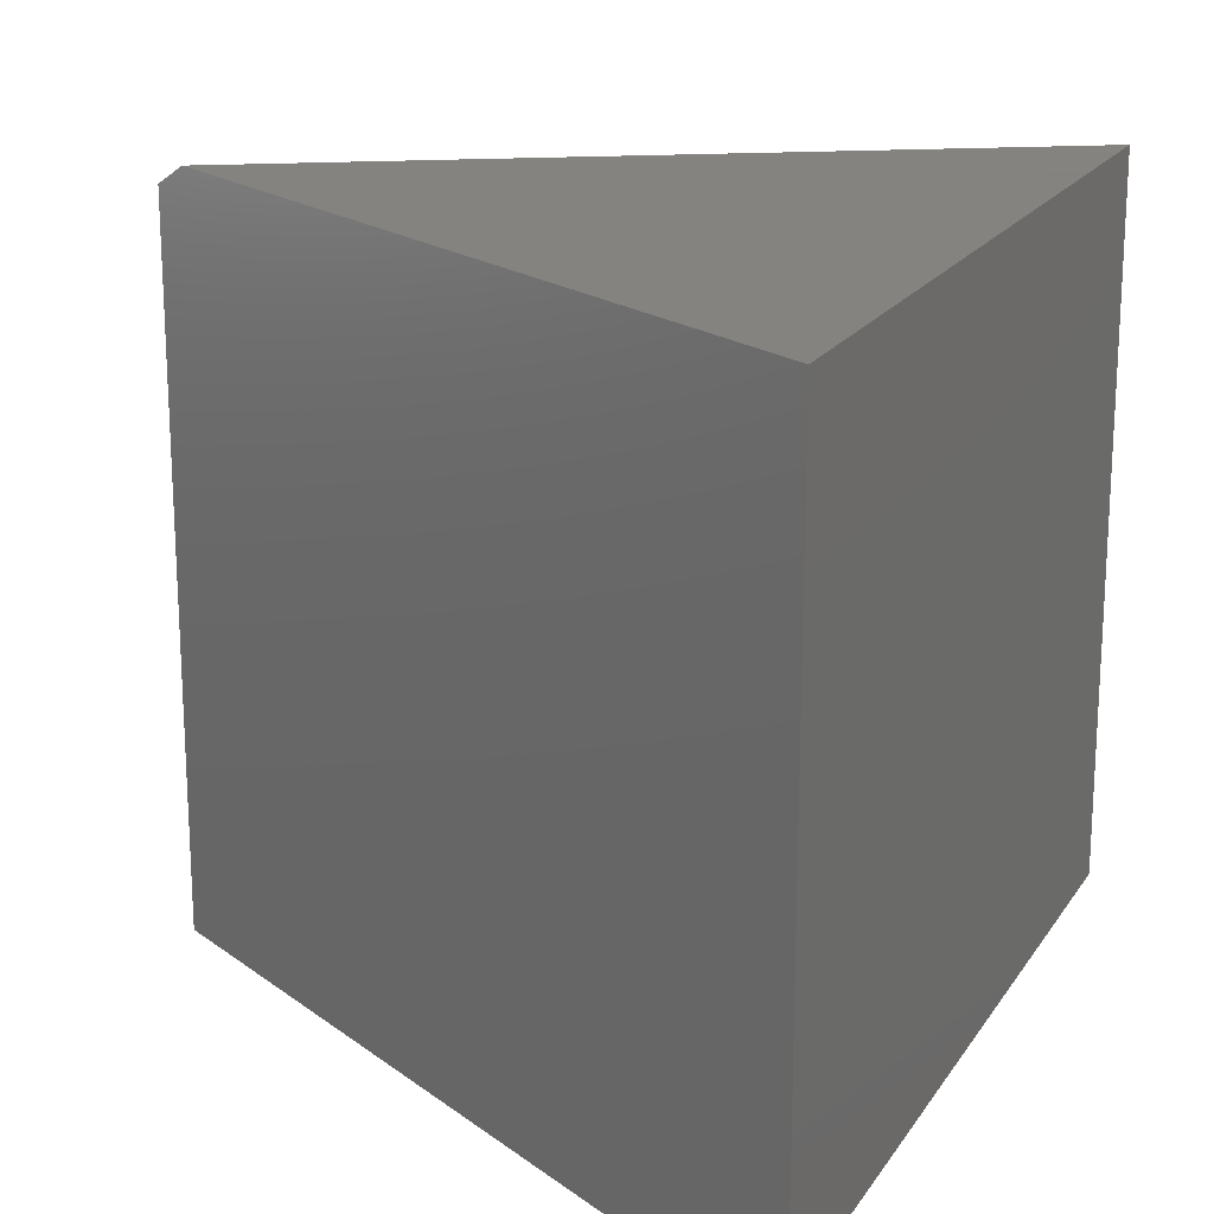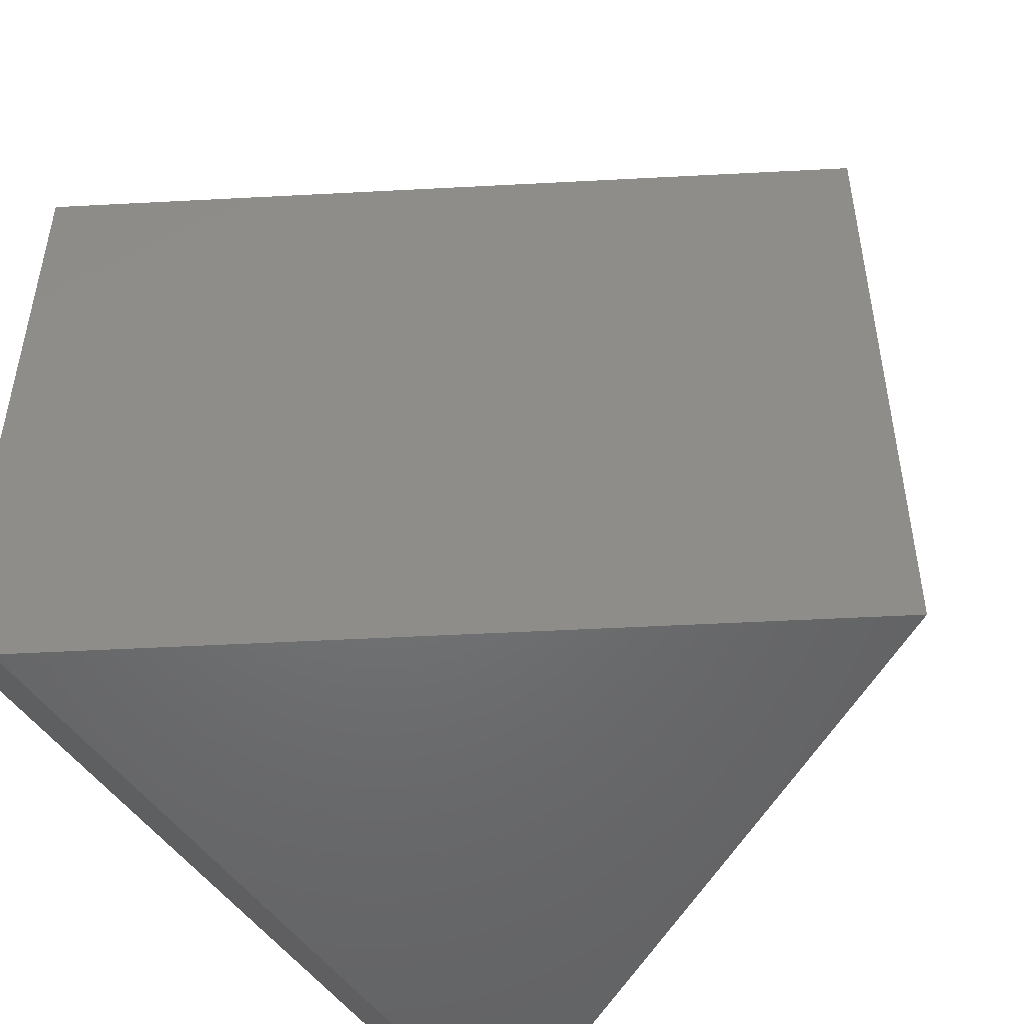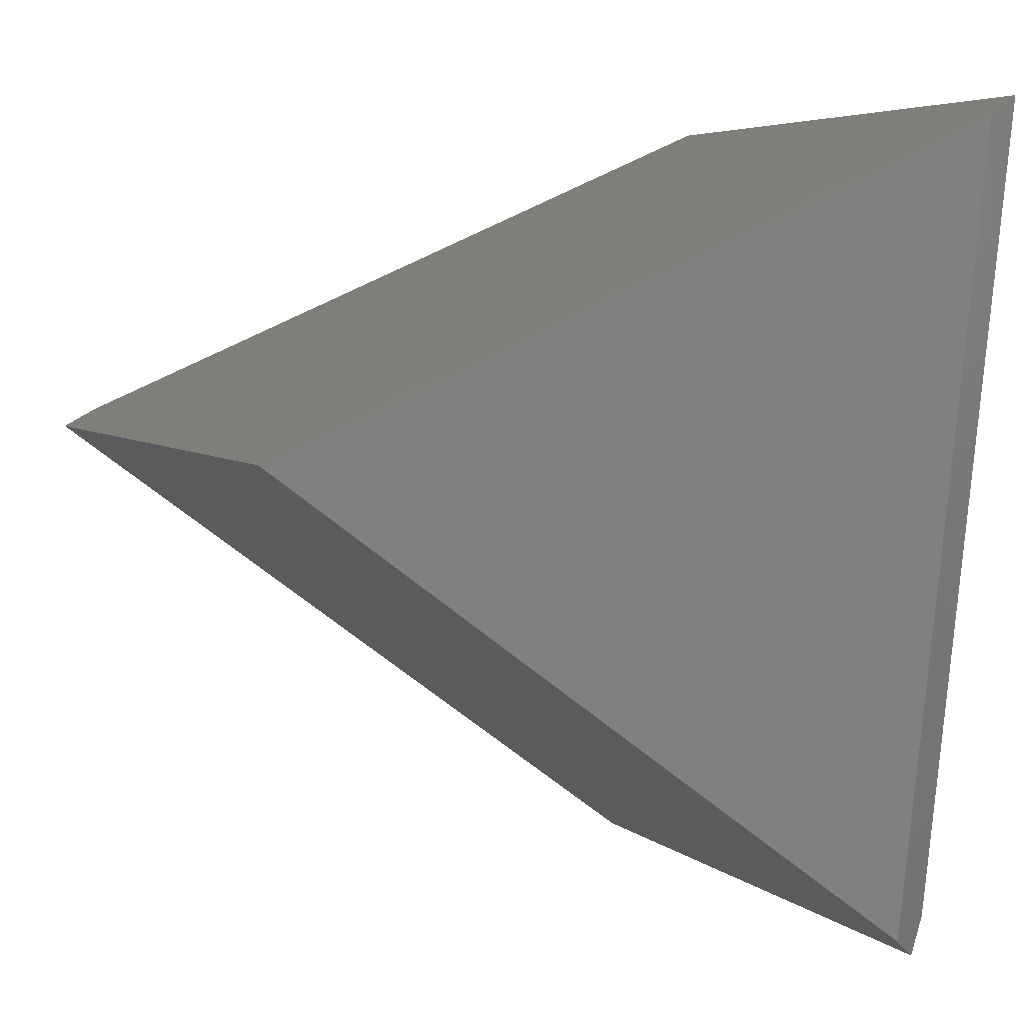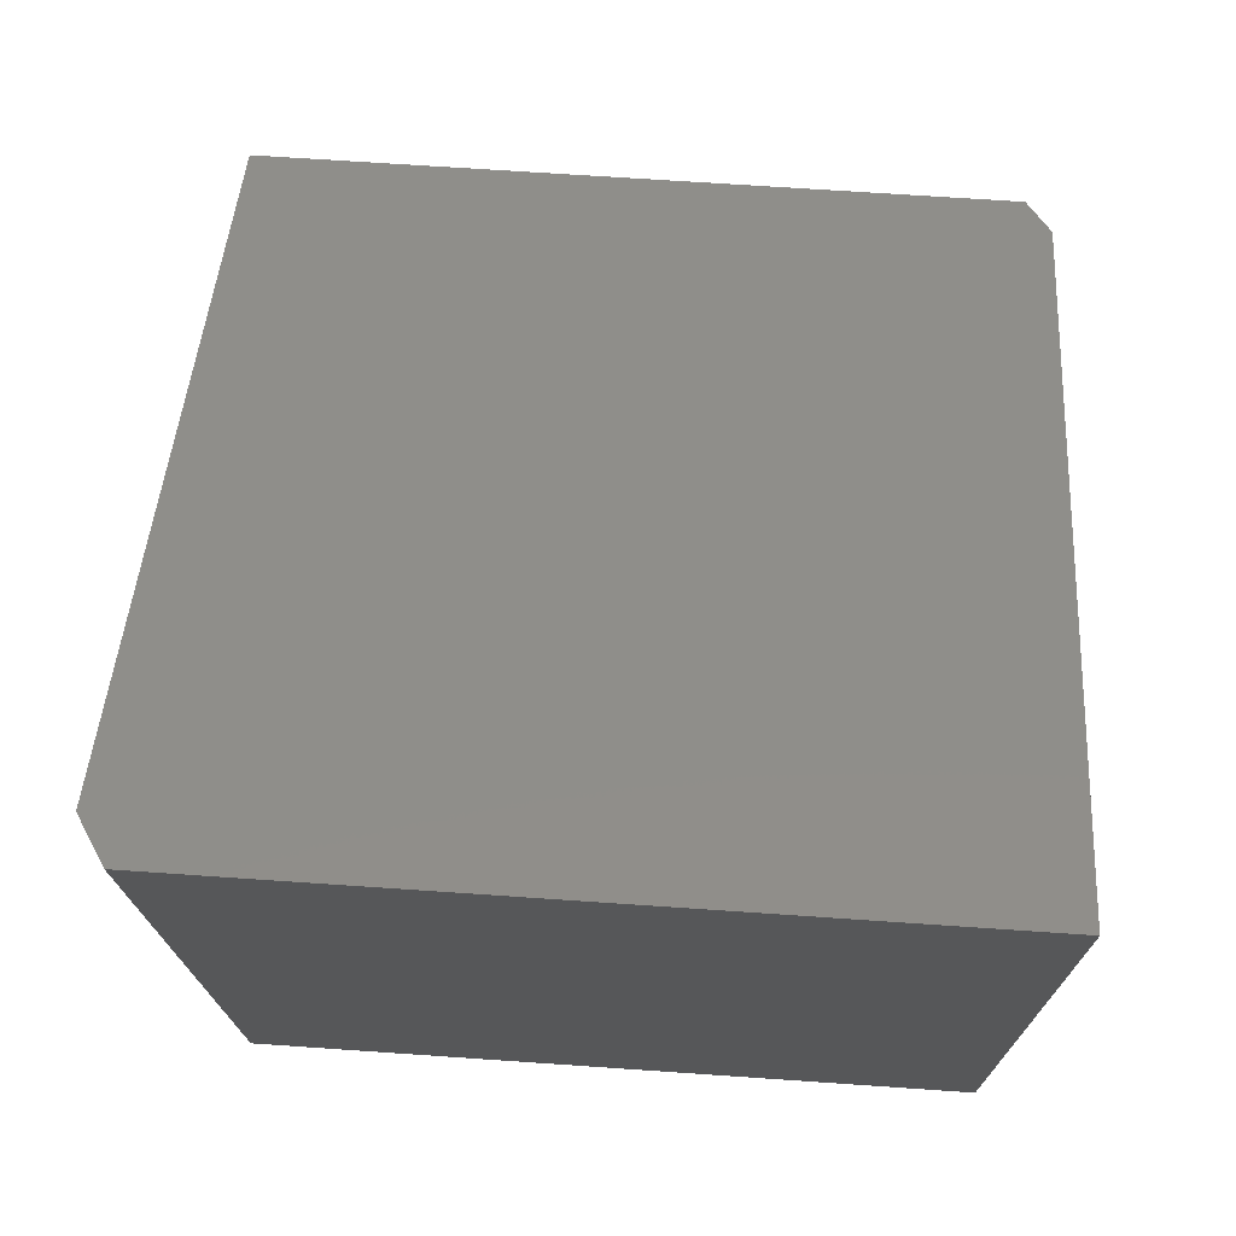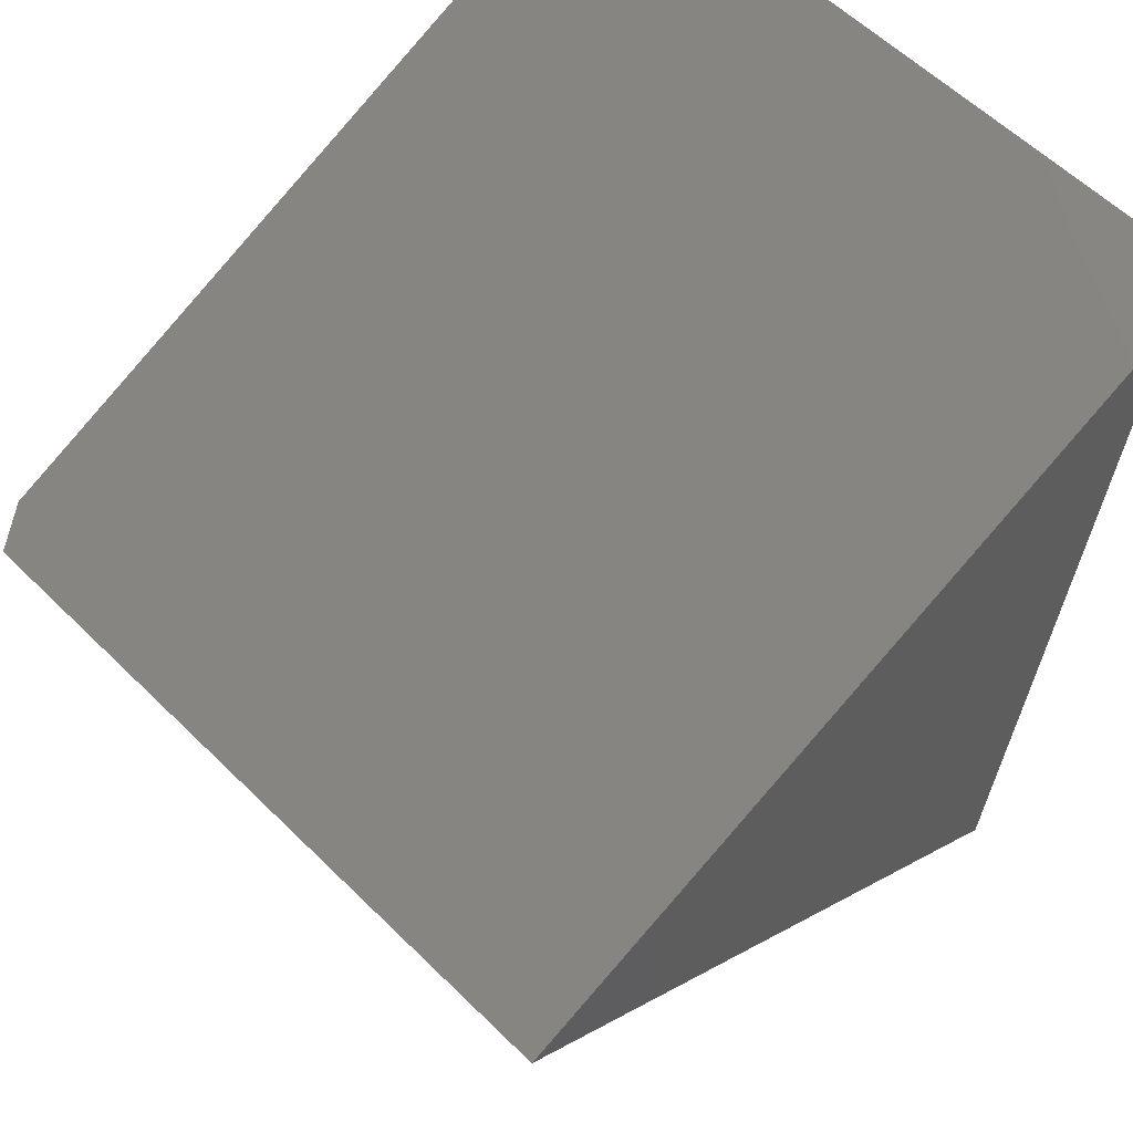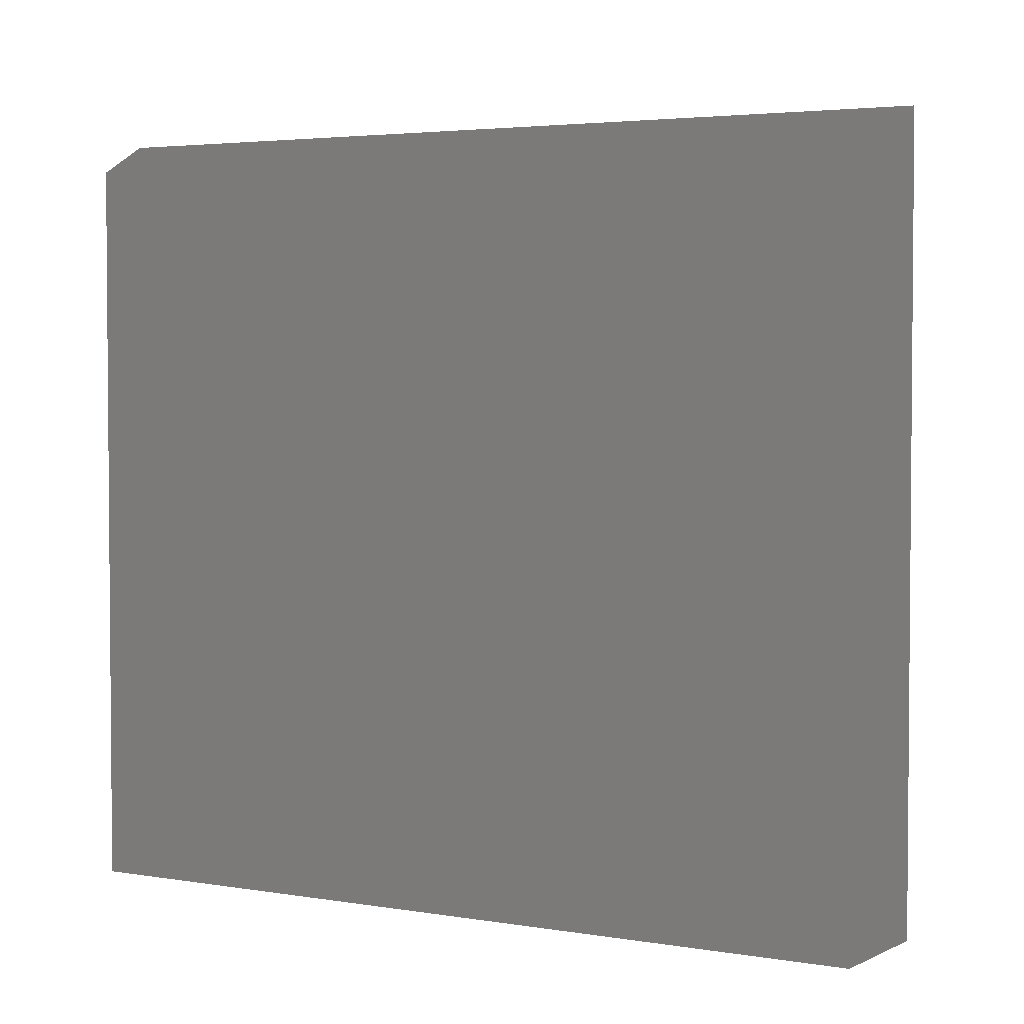
<metadata>
{"format":"stl","ext":"stl","renderer":"f3d","projection":"perspective","resolution":1024,"background":"white","views":[{"elev":19.2,"azim":30.1,"up":"+Y"},{"elev":-49.7,"azim":-139.9,"up":"+Y"},{"elev":5.0,"azim":-23.6,"up":"+Z"},{"elev":66.9,"azim":94.0,"up":"+Z"},{"elev":58.2,"azim":-44.5,"up":"+Z"},{"elev":3.3,"azim":8.3,"up":"+Y"}]}
</metadata>
<code>
# stl→obj: 11 verts, 18 faces
v 0.3047 0.03125 0.3853
v 0.255 1.063e-16 0.3638
v 0.2065 0.03125 -0.4576
v 0.1577 4.334e-17 -0.4717
v 0.1886 0.02224 -0.4948
v 0.2065 0.75 -0.4576
v 0.3047 0.75 0.3853
v 0.1886 0.7266 -0.4948
v -0.5156 0 0.03125
v -0.5156 0.7266 0.03125
v -0.4743 0.75 0.0491
f 1 2 3
f 3 2 4
f 3 4 5
f 6 7 3
f 3 7 1
f 5 4 8
f 8 4 9
f 8 9 10
f 11 6 10
f 10 6 8
f 11 7 6
f 5 8 3
f 3 8 6
f 10 9 11
f 1 7 2
f 2 7 11
f 2 11 9
f 2 9 4

</code>
